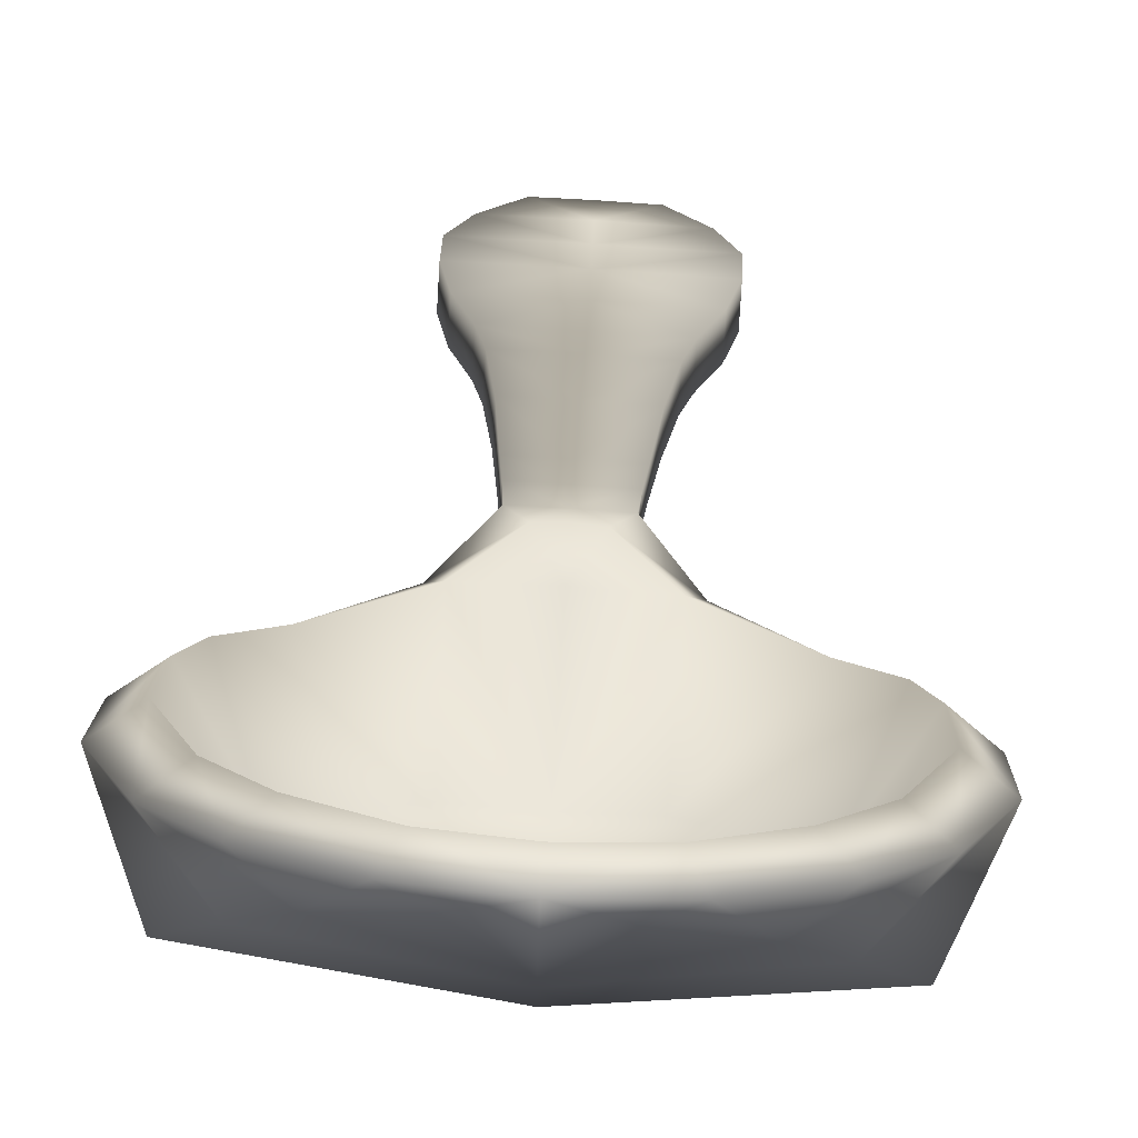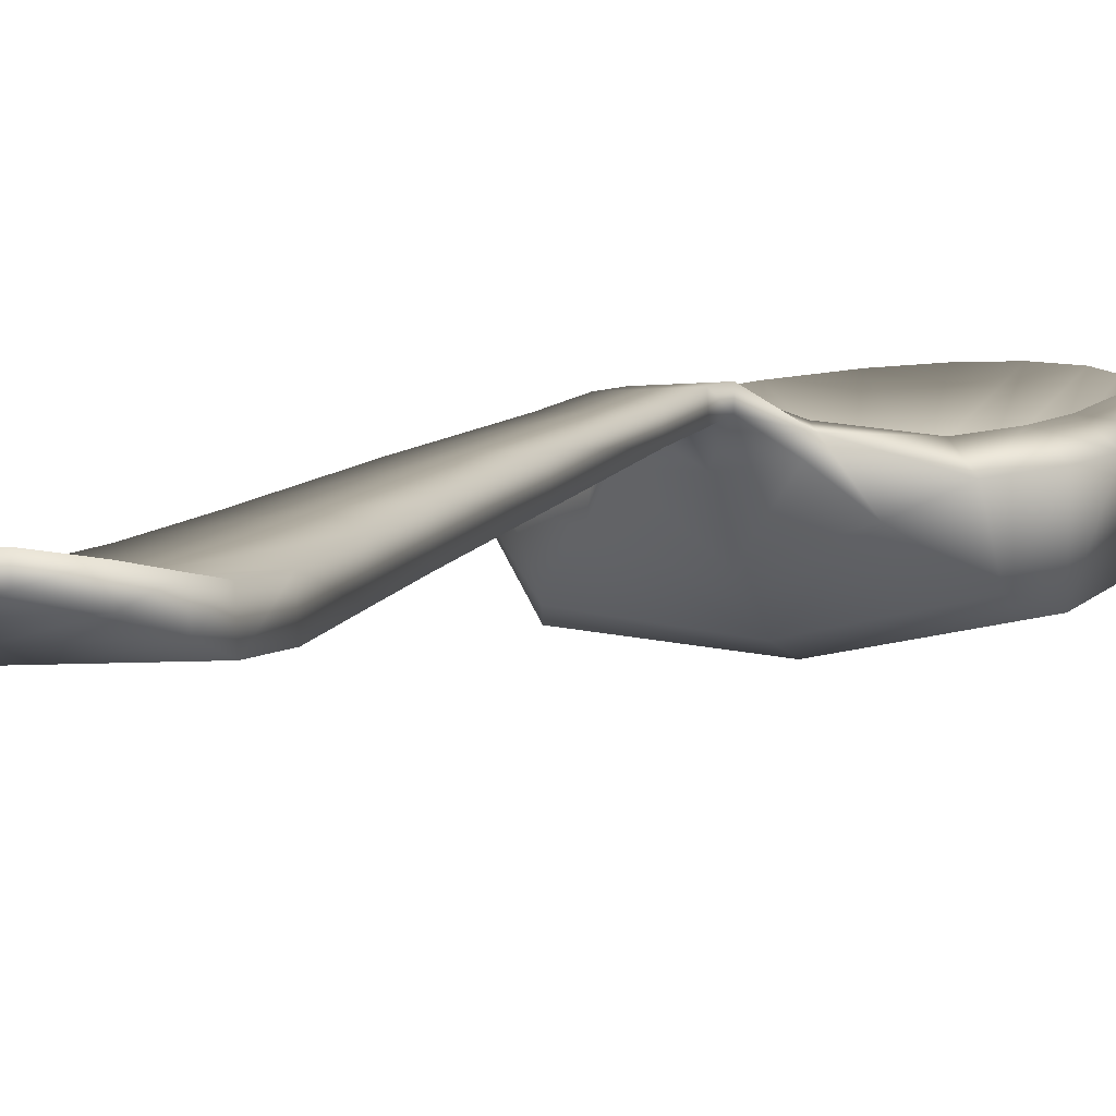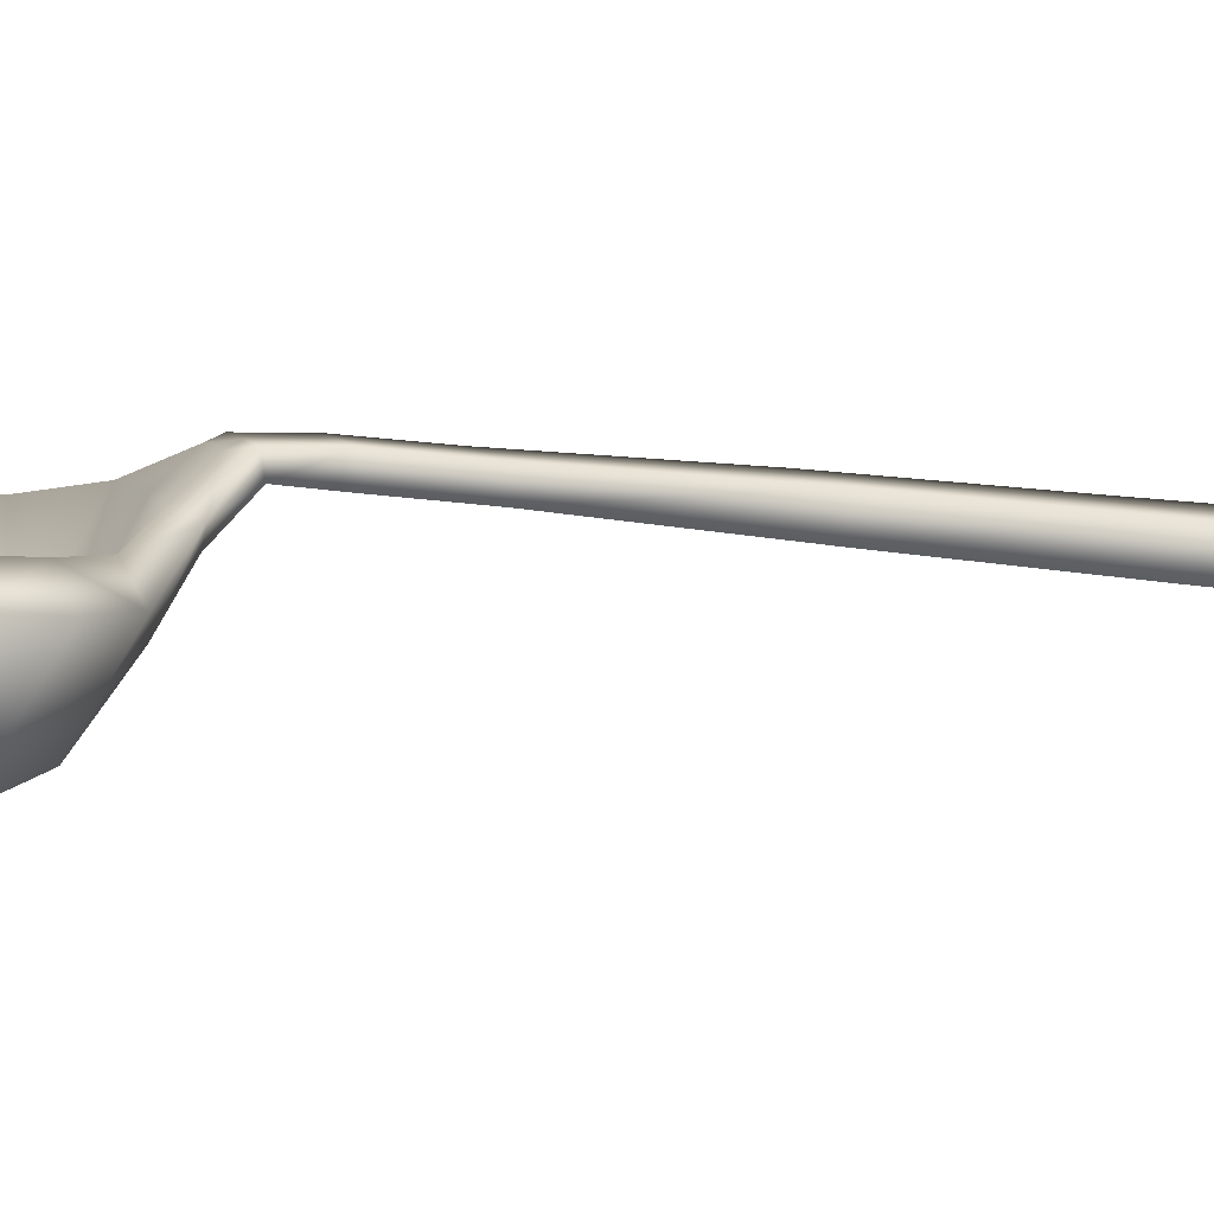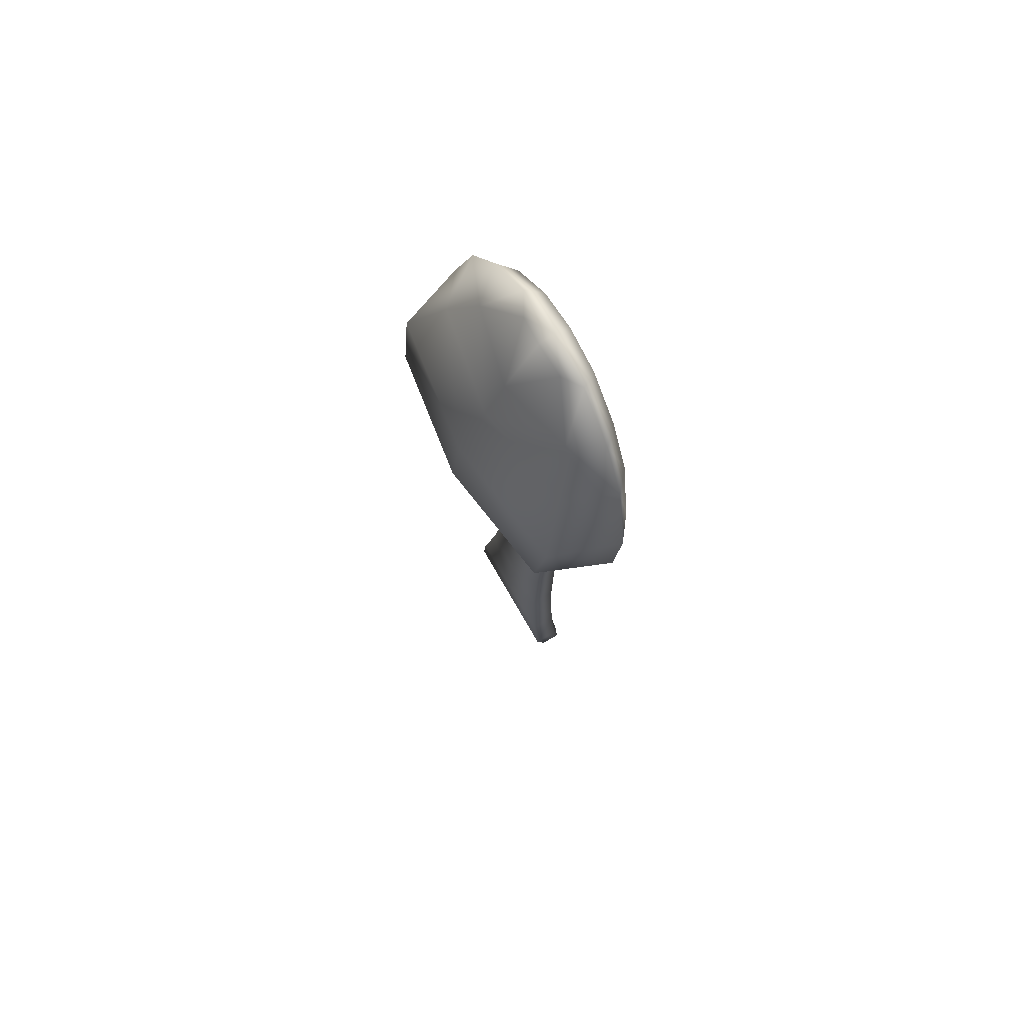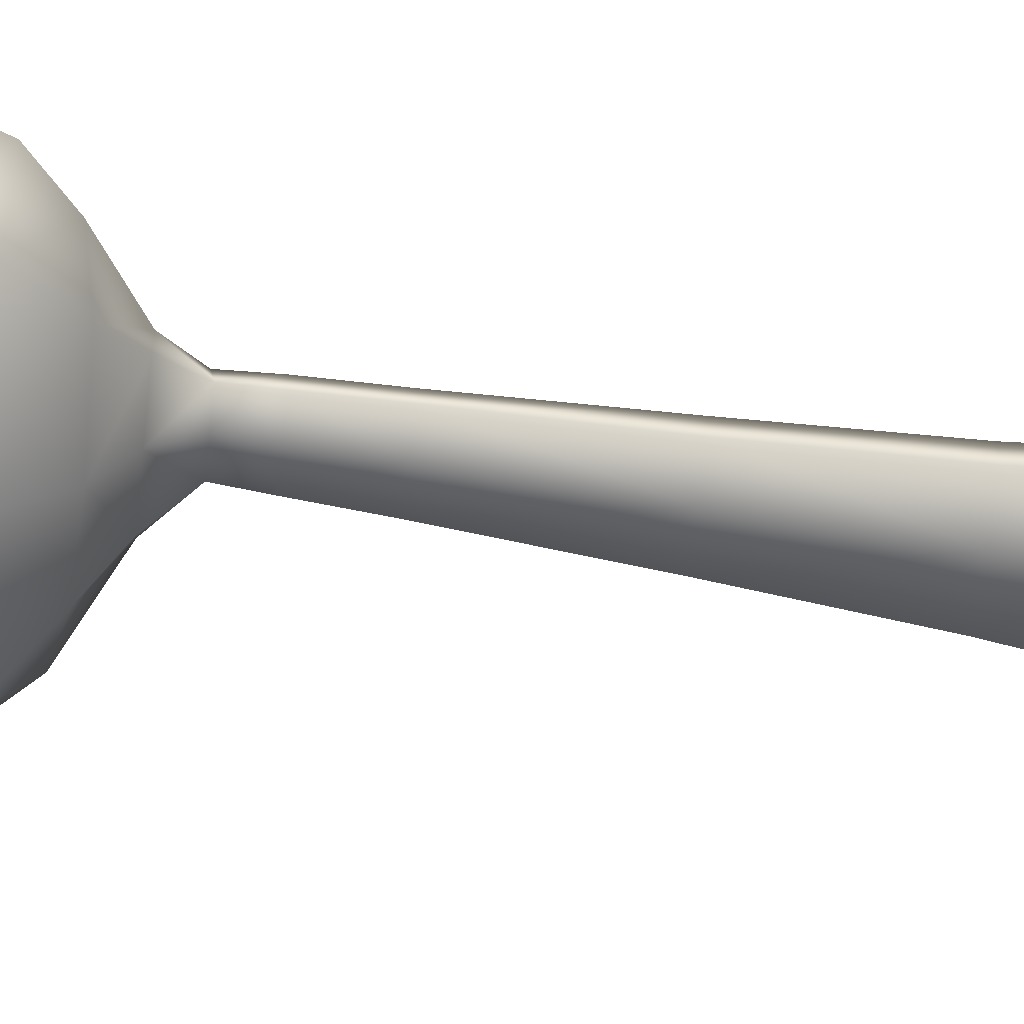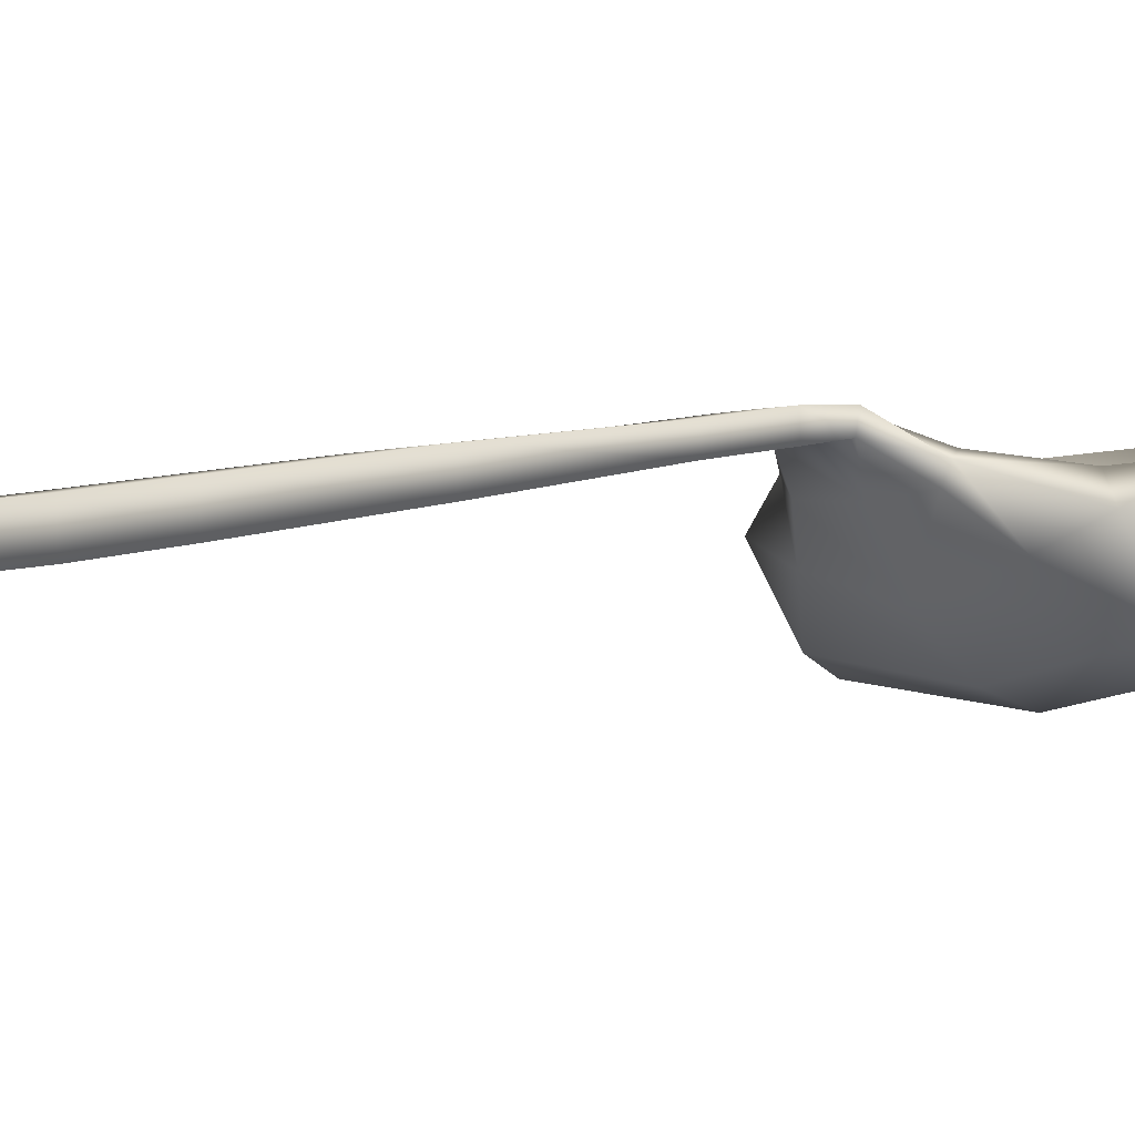
<metadata>
{"format":"obj","ext":"obj","renderer":"f3d","projection":"perspective","resolution":1024,"background":"white","views":[{"elev":16.5,"azim":1.0,"up":"+Y"},{"elev":4.7,"azim":-156.7,"up":"+Y"},{"elev":4.0,"azim":72.5,"up":"+Y"},{"elev":74.9,"azim":56.6,"up":"+Z"},{"elev":-67.4,"azim":83.4,"up":"+Y"},{"elev":1.1,"azim":-130.7,"up":"+Y"}]}
</metadata>
<code>
o Circle
v 0.013 0.3349 0.5224
v 0.04813 0.3393 0.4945
v -0.009662 0.3427 0.497
v -0.01294 0.3412 0.4145
v 0.0484 0.3376 0.4115
v -0.03297 0.304 -0.02337
v 0.0482 0.3239 0.2776
v 0.04811 0.2992 -0.02712
v -0.07598 0.2902 0.5565
v -0.1795 0.2833 0.6543
v -0.05592 0.3009 0.5845
v -0.2198 0.2428 0.6359
v -0.2427 0.2929 0.7207
v -0.3212 0.2634 0.7938
v -0.2669 0.3014 0.8009
v -0.3239 0.278 0.9499
v -0.2694 0.3149 0.9526
v -0.2663 0.2911 1.128
v -0.2172 0.3271 1.126
v -0.1913 0.296 1.228
v -0.1507 0.3316 1.222
v -0.05375 0.3323 1.296
v 0.04165 0.2918 1.333
v 0.04385 0.3284 1.316
v -0.07884 0.2967 1.308
v -0.05204 0.2755 -0.3232
v 0.04772 0.2696 -0.327
v -0.06858 0.2609 -0.482
v 0.04751 0.254 -0.4858
v 0.04757 0.2402 -0.6798
v -0.1012 0.249 -0.6759
v 0.04831 0.2423 -0.8194
v -0.1191 0.2523 -0.8154
v -0.1181 0.2637 -0.8892
v 0.0493 0.2537 -0.8931
v -0.08438 0.2763 -0.9438
v 0.05039 0.2683 -0.9476
v -0.025 0.287 -0.9872
v 0.05141 0.2824 -0.9909
v -0.01888 0.3279 0.2813
v -0.0332 0.2667 1.296
v -0.08665 0.2372 -0.9438
v -0.121 0.2149 -0.8892
v -0.2229 0.1207 0.7075
v -0.1235 0.1978 0.6147
v -0.01152 0.3104 0.4904
v -0.03603 0.2514 -0.02342
v -0.05541 0.2176 -0.3233
v -0.1394 0.2274 1.189
v -0.2636 0.09542 0.7935
v -0.2934 0.2538 0.7078
v -0.07204 0.2016 -0.482
v -0.1047 0.1886 -0.676
v -0.2763 0.1171 0.9496
v -0.1227 0.1918 -0.8155
v -0.02115 0.2888 0.2813
v -0.0268 0.256 -0.9898
v -0.2051 0.183 1.092
v -0.01522 0.3021 0.4145
v -0.06111 0.262 0.5564
v 0.04644 0.2049 -0.8896
v 0.0481 0.2292 -0.9441
v 0.04503 0.2466 -0.02361
v 0.04591 0.2848 0.2811
v 0.0496 0.2514 -0.99
v 0.04433 0.2116 -0.3235
v 0.04611 0.2985 0.4143
v 0.04404 0.1947 -0.4823
v 0.04403 0.1797 -0.6763
v 0.04256 0.2483 0.5562
v 0.04478 0.1819 -0.8159
v 0.02916 0.0356 0.7861
v 0.03117 0.06365 0.7001
v 0.03637 0.1459 0.6076
v 0.02974 0.05736 0.9421
v 0.03312 0.1258 1.077
v 0.03549 0.1746 1.182
v 0.0395 0.2542 1.324
v 0.03794 0.2183 1.204
v -0.04128 0.2149 1.185
v -0.061 0.1364 0.6782
v -0.1432 0.143 0.7227
v -0.1976 0.1658 0.796
v 0.03485 0.1242 0.6664
v 0.04514 0.2942 0.5768
v -0.2252 0.1761 0.8457
v -0.2029 0.1929 1.047
v -0.1256 0.2039 1.138
v 0.04773 0.3344 0.5204
v -0.0215 0.1032 0.7773
v -0.03843 0.09638 0.8233
v -0.04793 0.1021 0.8821
v -0.2262 0.18 0.9704
v -0.04731 0.1149 0.9533
v -0.03915 0.1368 1.017
v -0.01545 0.1585 1.073
v 0.03565 0.1718 1.109
v 0.0034 0.1744 1.107
v -0.004232 0.1047 0.7497
v 0.03311 0.1006 0.7488
v 0.03258 0.107 0.9511
v 0.03218 0.09472 0.8817
v 0.03359 0.1292 1.015
v 0.03468 0.1521 1.069
v 0.03208 0.08893 0.8266
v 0.03267 0.09553 0.7811
v 0.08225 0.3307 0.5222
v 0.1059 0.3358 0.4968
v 0.1097 0.3339 0.4142
v 0.1292 0.2943 -0.02374
v 0.1152 0.3199 0.281
v 0.1651 0.2758 0.5559
v 0.1462 0.2888 0.584
v 0.2663 0.2568 0.6533
v 0.3296 0.2588 0.7194
v 0.3018 0.2117 0.6347
v 0.4034 0.2202 0.7921
v 0.3755 0.2139 0.7062
v 0.3538 0.2644 0.7994
v 0.4065 0.2345 0.9482
v 0.3566 0.2776 0.9511
v 0.3492 0.2544 1.127
v 0.3047 0.296 1.125
v 0.2744 0.2682 1.227
v 0.1414 0.3207 1.295
v 0.1621 0.2823 1.308
v 0.2383 0.3084 1.221
v 0.1474 0.2636 -0.3237
v 0.1636 0.2471 -0.4825
v 0.1963 0.2313 -0.6766
v 0.2157 0.2323 -0.8162
v 0.2167 0.2437 -0.8899
v 0.1851 0.2603 -0.9444
v 0.1278 0.2779 -0.9875
v 0.1134 0.2579 1.296
v 0.1829 0.2212 -0.9444
v 0.2139 0.1949 -0.89
v 0.2901 0.09013 0.7063
v 0.104 0.3035 0.4902
v 0.1261 0.2418 -0.02379
v 0.2152 0.2062 1.189
v 0.3268 0.06024 0.7921
v 0.1601 0.1878 -0.4826
v 0.3405 0.08036 0.9481
v 0.2122 0.1719 -0.8162
v 0.113 0.2808 0.281
v 0.126 0.2469 -0.9902
v 0.2762 0.1544 1.091
v 0.1074 0.2948 0.4142
v 0.1441 0.2057 -0.3237
v 0.2011 0.1785 0.614
v 0.1928 0.1709 -0.6767
v 0.04626 0.3069 0.4903
v 0.1471 0.2496 0.5559
v 0.1164 0.2055 1.185
v 0.1313 0.1249 0.6777
v 0.2133 0.1218 0.7219
v 0.2694 0.138 0.795
v 0.2975 0.1449 0.8445
v 0.2979 0.1487 0.9692
v 0.2756 0.1644 1.046
v 0.1992 0.1846 1.137
v 0.08739 0.09666 0.777
v 0.1126 0.09257 0.8817
v 0.103 0.08794 0.823
v 0.1067 0.1282 1.017
v 0.1128 0.1054 0.9529
v 0.08519 0.1525 1.073
v 0.068 0.1705 1.107
v 0.07067 0.1003 0.7495
f 1 2 3
f 4 2 5
f 6 7 8
f 9 1 3
f 9 10 11
f 12 13 10
f 13 14 15
f 15 16 17
f 17 18 19
f 19 20 21
f 22 23 24
f 21 25 22
f 26 8 27
f 28 27 29
f 28 30 31
f 31 32 33
f 34 32 35
f 36 35 37
f 38 37 39
f 40 5 7
f 41 23 25
f 34 42 43
f 44 12 45
f 46 9 3
f 47 26 48
f 25 49 41
f 50 51 44
f 52 31 53
f 54 14 50
f 33 43 55
f 56 6 47
f 36 57 42
f 58 16 54
f 59 40 56
f 48 28 52
f 4 46 3
f 49 18 58
f 45 9 60
f 31 55 53
f 61 42 62
f 56 63 64
f 62 57 65
f 47 66 63
f 67 46 59
f 48 68 66
f 52 69 68
f 46 70 60
f 53 71 69
f 59 64 67
f 71 43 61
f 72 44 73
f 60 74 45
f 75 50 72
f 49 76 77
f 58 75 76
f 73 45 74
f 41 77 78
f 22 79 80
f 10 81 11
f 80 21 22
f 13 82 10
f 15 83 13
f 11 84 85
f 17 86 15
f 87 17 19
f 88 19 21
f 1 85 89
f 90 83 91
f 83 92 91
f 92 93 94
f 93 95 94
f 87 96 95
f 80 97 98
f 88 98 96
f 84 99 100
f 92 101 102
f 94 103 101
f 96 103 95
f 98 104 96
f 91 102 105
f 90 105 106
f 99 106 100
f 99 82 90
f 39 57 38
f 2 107 108
f 109 2 108
f 110 7 111
f 112 107 113
f 114 112 113
f 115 116 114
f 115 117 118
f 119 120 117
f 121 122 120
f 123 124 122
f 125 23 126
f 127 126 124
f 128 8 110
f 129 27 128
f 30 129 130
f 32 130 131
f 132 32 131
f 133 35 132
f 134 37 133
f 111 5 109
f 23 135 126
f 136 132 137
f 138 116 118
f 112 139 108
f 140 128 110
f 141 126 135
f 142 118 117
f 143 130 129
f 144 117 120
f 137 131 145
f 146 110 111
f 147 133 136
f 148 120 122
f 149 111 109
f 150 129 128
f 109 139 149
f 141 122 124
f 151 112 116
f 145 130 152
f 61 136 137
f 63 146 64
f 62 147 136
f 66 140 63
f 139 67 149
f 68 150 66
f 69 143 68
f 139 70 153
f 71 152 69
f 64 149 67
f 61 145 71
f 72 138 142
f 74 154 151
f 75 142 144
f 76 141 77
f 75 148 76
f 73 151 138
f 77 135 78
f 79 125 155
f 114 156 157
f 127 155 125
f 115 157 158
f 119 158 159
f 113 84 156
f 121 159 160
f 121 161 123
f 123 162 127
f 107 85 113
f 163 158 157
f 164 158 165
f 164 160 159
f 166 160 167
f 168 161 166
f 97 155 169
f 169 162 168
f 170 84 100
f 164 101 167
f 167 103 166
f 103 168 166
f 104 169 168
f 165 102 164
f 163 105 165
f 170 106 163
f 170 157 156
f 147 39 134
f 1 89 2
f 4 3 2
f 6 40 7
f 9 11 1
f 9 12 10
f 12 51 13
f 13 51 14
f 15 14 16
f 17 16 18
f 19 18 20
f 22 25 23
f 21 20 25
f 26 6 8
f 28 26 27
f 28 29 30
f 31 30 32
f 34 33 32
f 36 34 35
f 38 36 37
f 40 4 5
f 41 78 23
f 34 36 42
f 44 51 12
f 46 60 9
f 47 6 26
f 25 20 49
f 50 14 51
f 52 28 31
f 54 16 14
f 33 34 43
f 56 40 6
f 36 38 57
f 58 18 16
f 59 4 40
f 48 26 28
f 4 59 46
f 49 20 18
f 45 12 9
f 31 33 55
f 61 43 42
f 56 47 63
f 62 42 57
f 47 48 66
f 67 153 46
f 48 52 68
f 52 53 69
f 46 153 70
f 53 55 71
f 59 56 64
f 71 55 43
f 72 50 44
f 60 70 74
f 75 54 50
f 49 58 76
f 58 54 75
f 73 44 45
f 41 49 77
f 22 24 79
f 10 82 81
f 80 88 21
f 13 83 82
f 15 86 83
f 11 81 84
f 17 93 86
f 87 93 17
f 88 87 19
f 1 11 85
f 90 82 83
f 83 86 92
f 92 86 93
f 93 87 95
f 87 88 96
f 80 79 97
f 88 80 98
f 84 81 99
f 92 94 101
f 94 95 103
f 96 104 103
f 98 97 104
f 91 92 102
f 90 91 105
f 99 90 106
f 99 81 82
f 39 65 57
f 2 89 107
f 109 5 2
f 110 8 7
f 112 108 107
f 114 116 112
f 115 118 116
f 115 119 117
f 119 121 120
f 121 123 122
f 123 127 124
f 125 24 23
f 127 125 126
f 128 27 8
f 129 29 27
f 30 29 129
f 32 30 130
f 132 35 32
f 133 37 35
f 134 39 37
f 111 7 5
f 23 78 135
f 136 133 132
f 138 151 116
f 112 154 139
f 140 150 128
f 141 124 126
f 142 138 118
f 143 152 130
f 144 142 117
f 137 132 131
f 146 140 110
f 147 134 133
f 148 144 120
f 149 146 111
f 150 143 129
f 109 108 139
f 141 148 122
f 151 154 112
f 145 131 130
f 61 62 136
f 63 140 146
f 62 65 147
f 66 150 140
f 139 153 67
f 68 143 150
f 69 152 143
f 139 154 70
f 71 145 152
f 64 146 149
f 61 137 145
f 72 73 138
f 74 70 154
f 75 72 142
f 76 148 141
f 75 144 148
f 73 74 151
f 77 141 135
f 79 24 125
f 114 113 156
f 127 162 155
f 115 114 157
f 119 115 158
f 113 85 84
f 121 119 159
f 121 160 161
f 123 161 162
f 107 89 85
f 163 165 158
f 164 159 158
f 164 167 160
f 166 161 160
f 168 162 161
f 97 79 155
f 169 155 162
f 170 156 84
f 164 102 101
f 167 101 103
f 103 104 168
f 104 97 169
f 165 105 102
f 163 106 105
f 170 100 106
f 170 163 157
f 147 65 39

</code>
